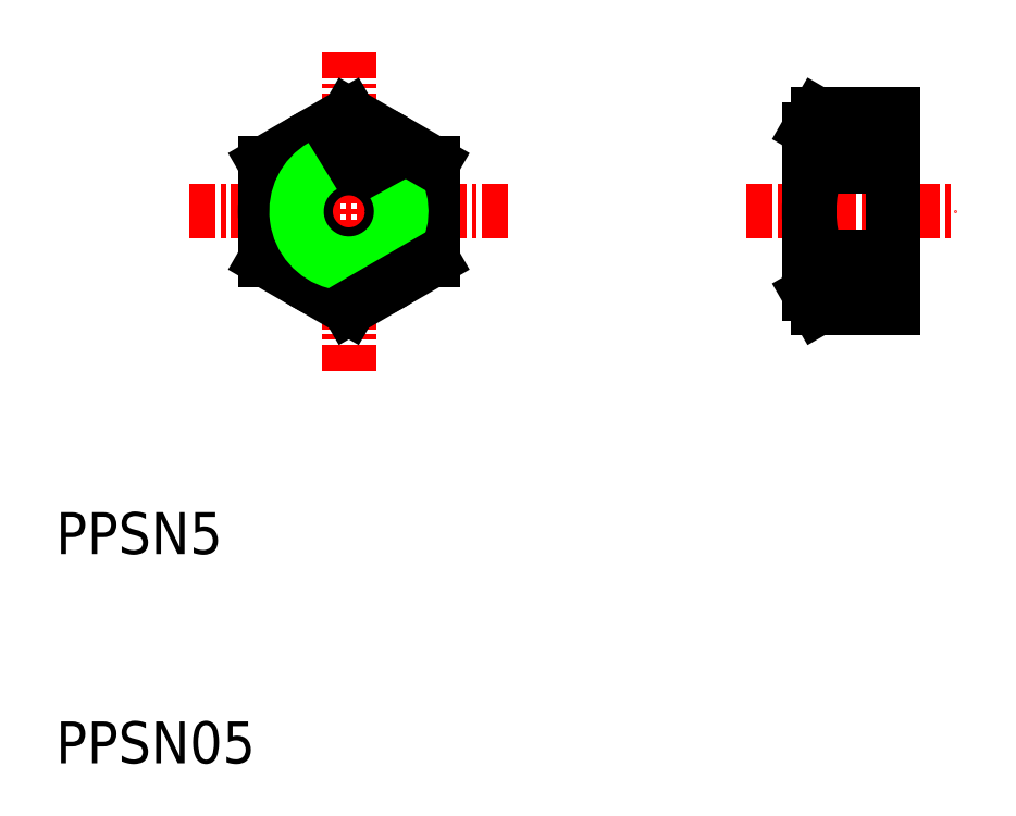
<metadata>
{"format":"dxf","ext":"dxf","renderer":"ezdxf+matplotlib","layout":"modelspace","background":"white","min_lineweight":24,"dpi":150}
</metadata>
<code>
0
SECTION
2
ENTITIES
0
LINE
8
CENTER
10
24
20
44
30
0
11
24
21
28.76
31
0
0
TEXT
8
0
10
10
20
20
30
0
40
2
1
PPSN5
0
TEXT
8
0
10
10
20
10
30
0
40
2
1
PPSN05
0
LINE
8
CENTER
10
43
20
36.38
30
0
11
53
21
36.38
31
0
0
LINE
8
CENTER
10
31.62
20
36.38
30
0
11
16.38
21
36.38
31
0
0
CIRCLE
8
0
10
24
20
36.38
30
0
40
4
0
LINE
8
0
10
20
20
34.07
30
0
11
24
21
31.76
31
0
0
LINE
8
0
10
20
20
38.69
30
0
11
24
21
41
31
0
0
LINE
8
0
10
20
20
38.69
30
0
11
20
21
34.07
31
0
0
CIRCLE
8
0
10
24
20
36.38
30
0
40
2.067
0
LINE
8
0
10
28
20
38.69
30
0
11
28
21
34.07
31
0
0
ARC
8
0
10
24
20
36.38
30
0
40
2.5
50
120
51
30
0
LINE
8
0
10
28
20
34.07
30
0
11
24
21
31.76
31
0
0
LINE
8
0
10
28
20
38.69
30
0
11
24
21
41
31
0
0
ARC
8
0
10
52
20
36.38
30
0
40
6
50
159
51
201
0
LINE
8
0
10
50
20
41
30
0
11
50
21
31.76
31
0
0
LINE
8
0
10
46
20
32.45
30
0
11
46
21
40.3
31
0
0
ARC
8
0
10
48.1
20
32.99
30
0
40
2.098
50
144
51
216
0
LINE
8
0
10
46.4
20
31.76
30
0
11
50
21
31.76
31
0
0
LINE
8
0
10
46.4
20
34.22
30
0
11
50
21
34.22
31
0
0
LINE
8
0
10
46.4
20
31.76
30
0
11
46
21
32.45
31
0
0
ARC
8
0
10
48.1
20
39.76
30
0
40
2.098
50
144
51
216
0
LINE
8
0
10
46.4
20
41
30
0
11
50
21
41
31
0
0
LINE
8
0
10
46.4
20
38.53
30
0
11
50
21
38.53
31
0
0
LINE
8
0
10
46.4
20
41
30
0
11
46
21
40.3
31
0
0
ENDSEC
0
EOF

</code>
